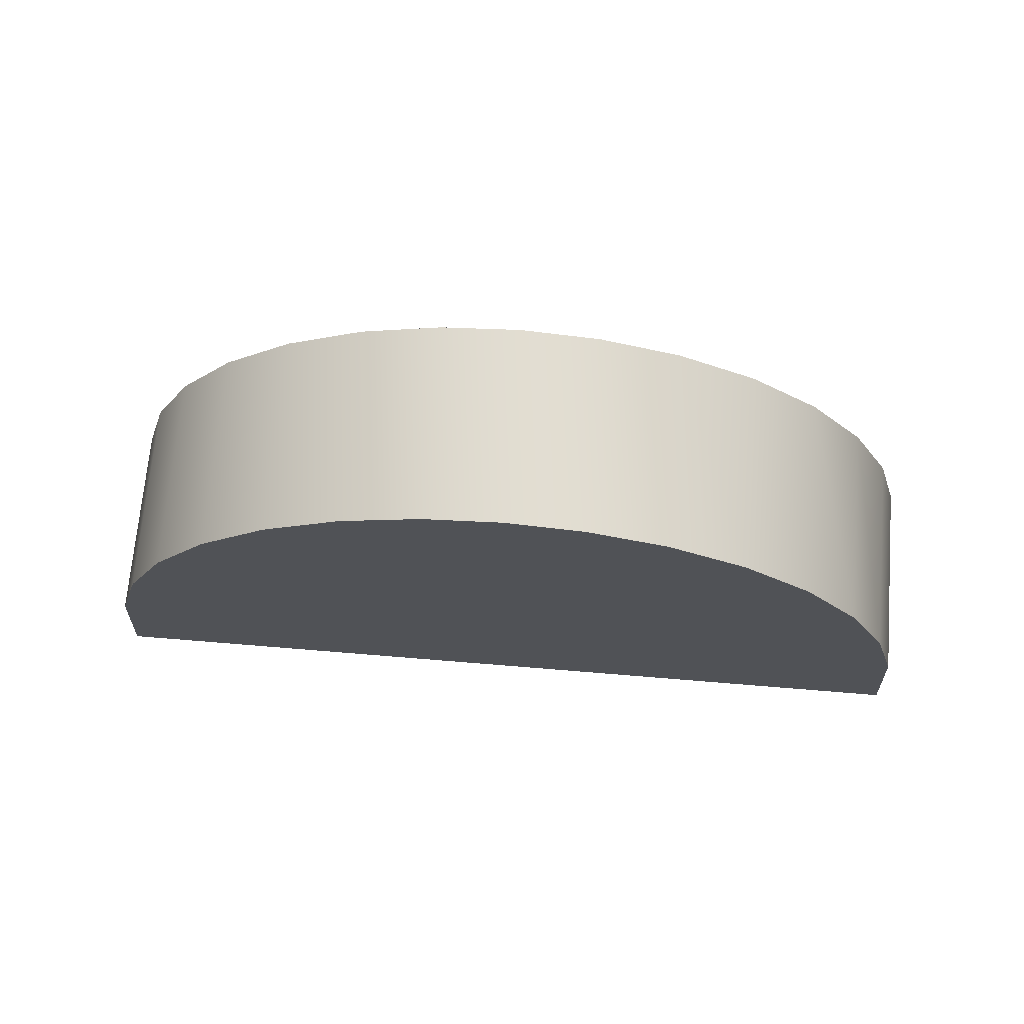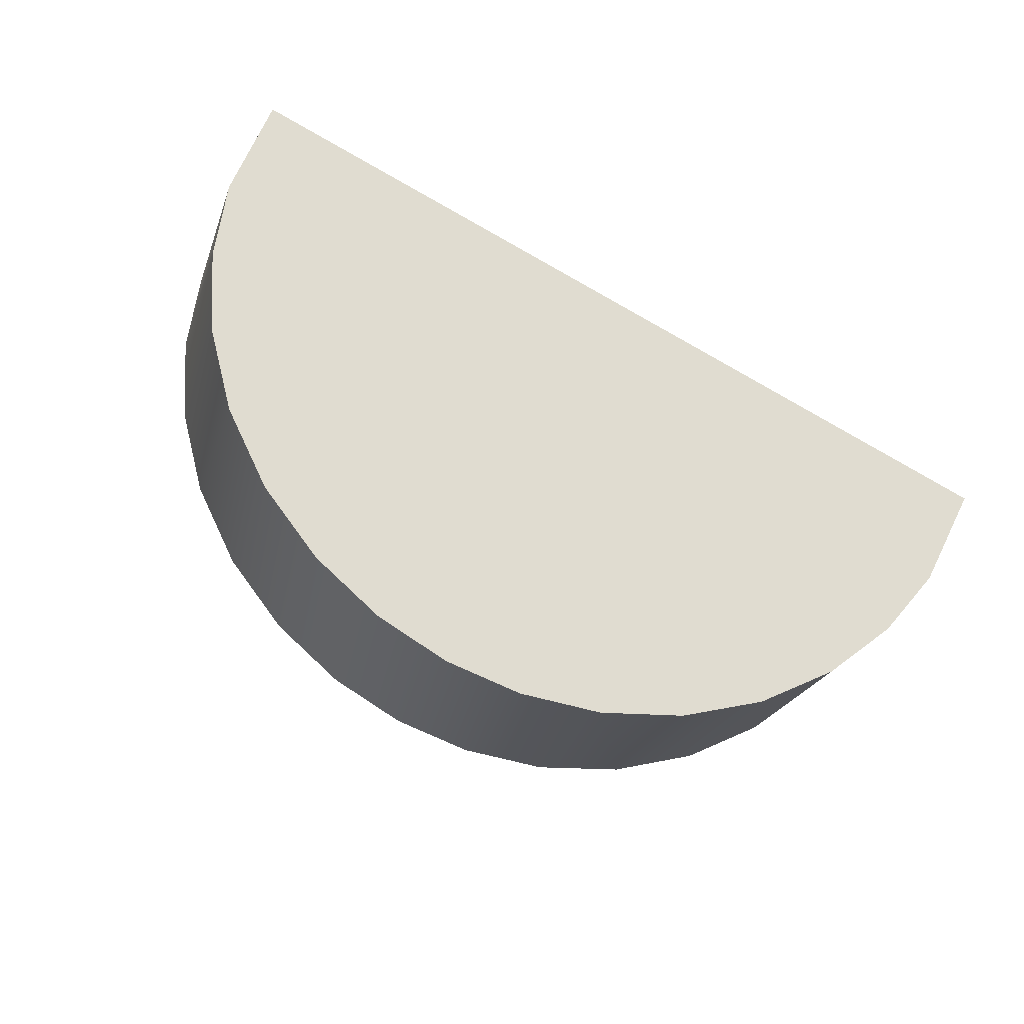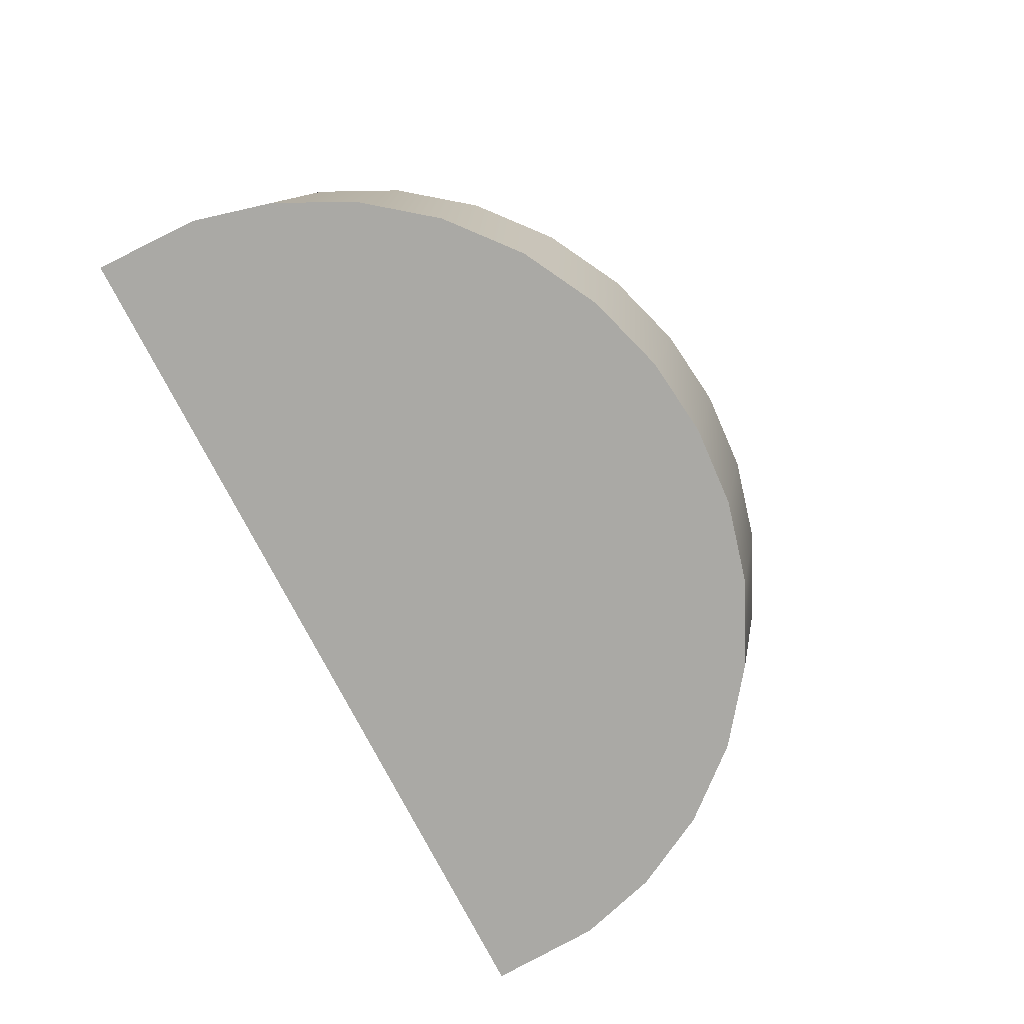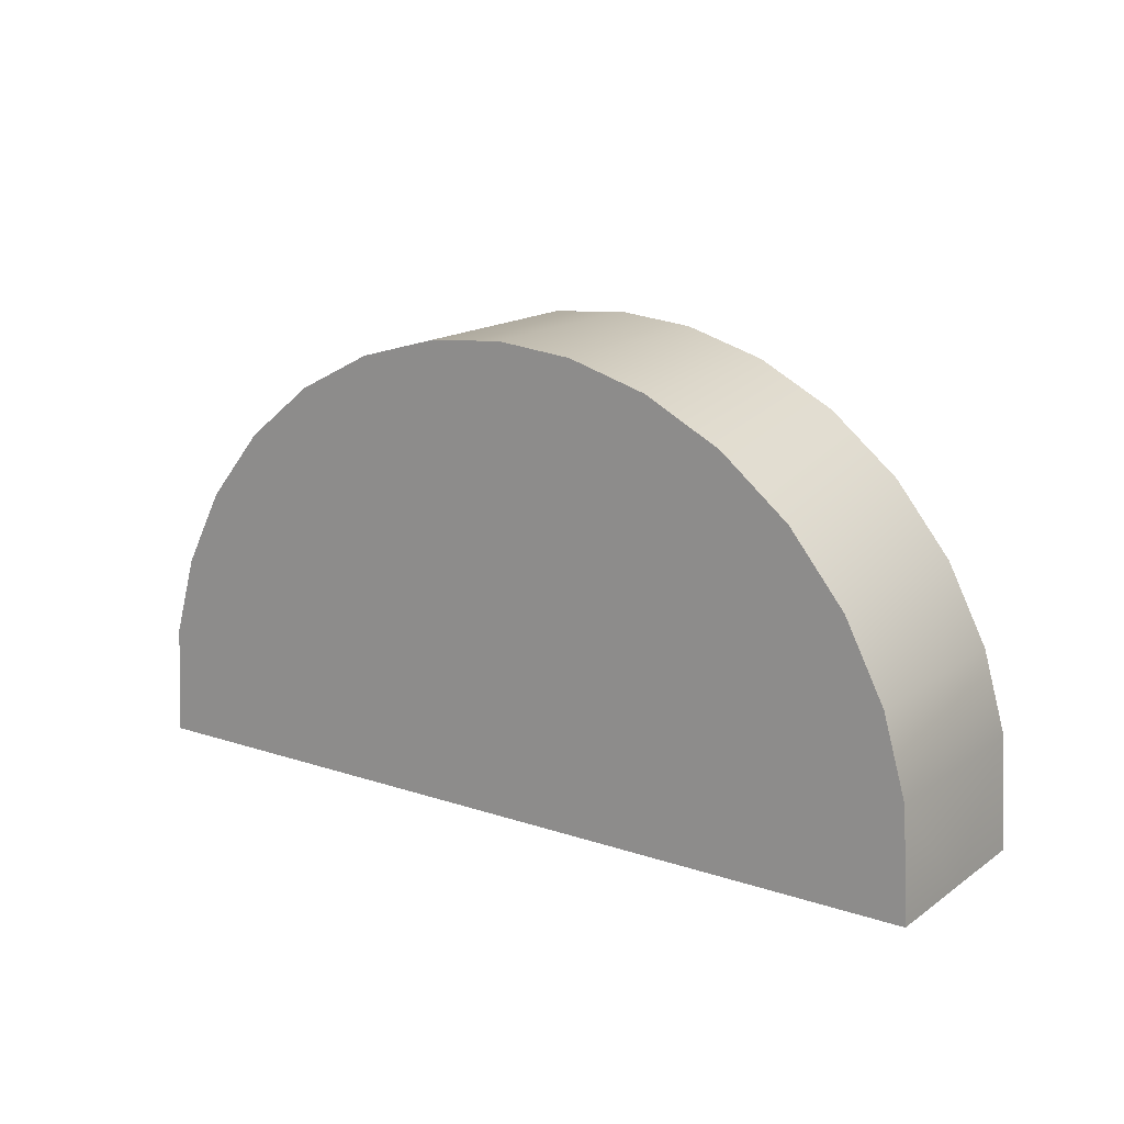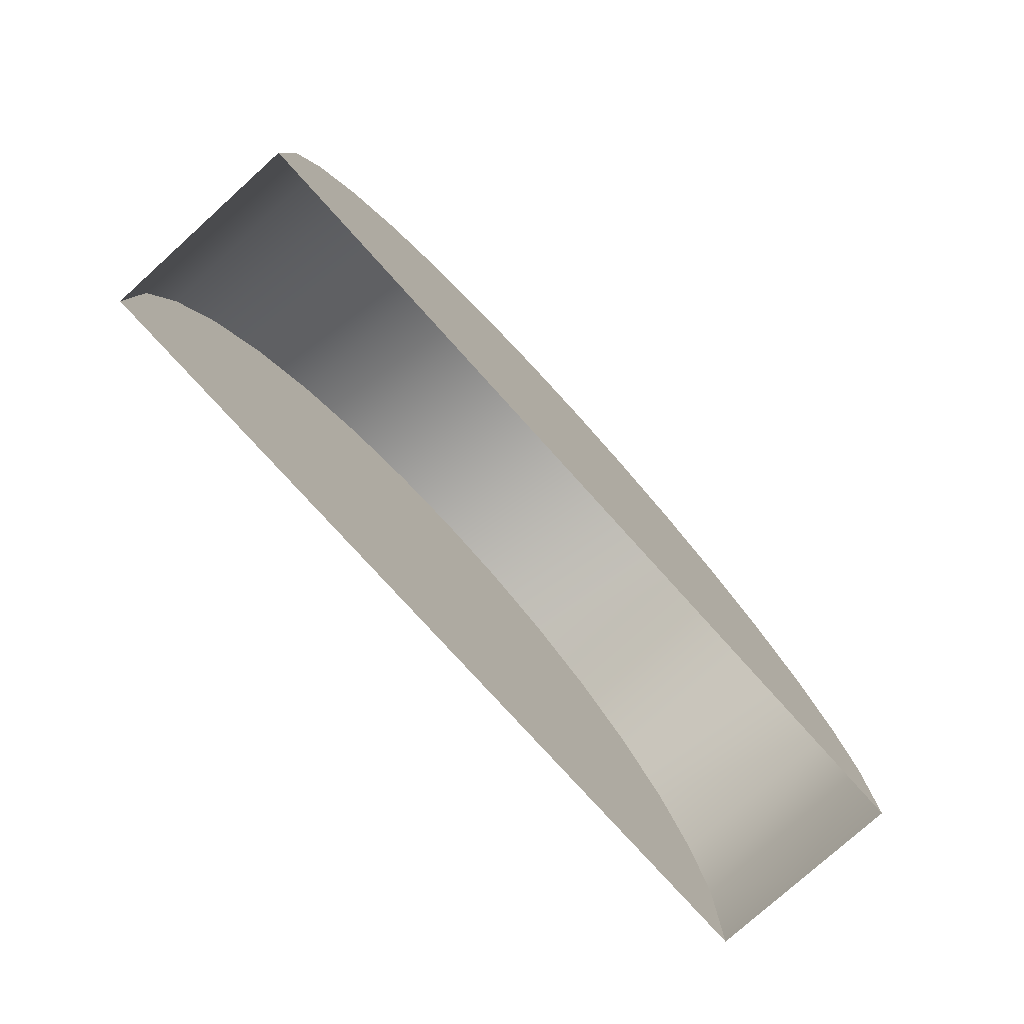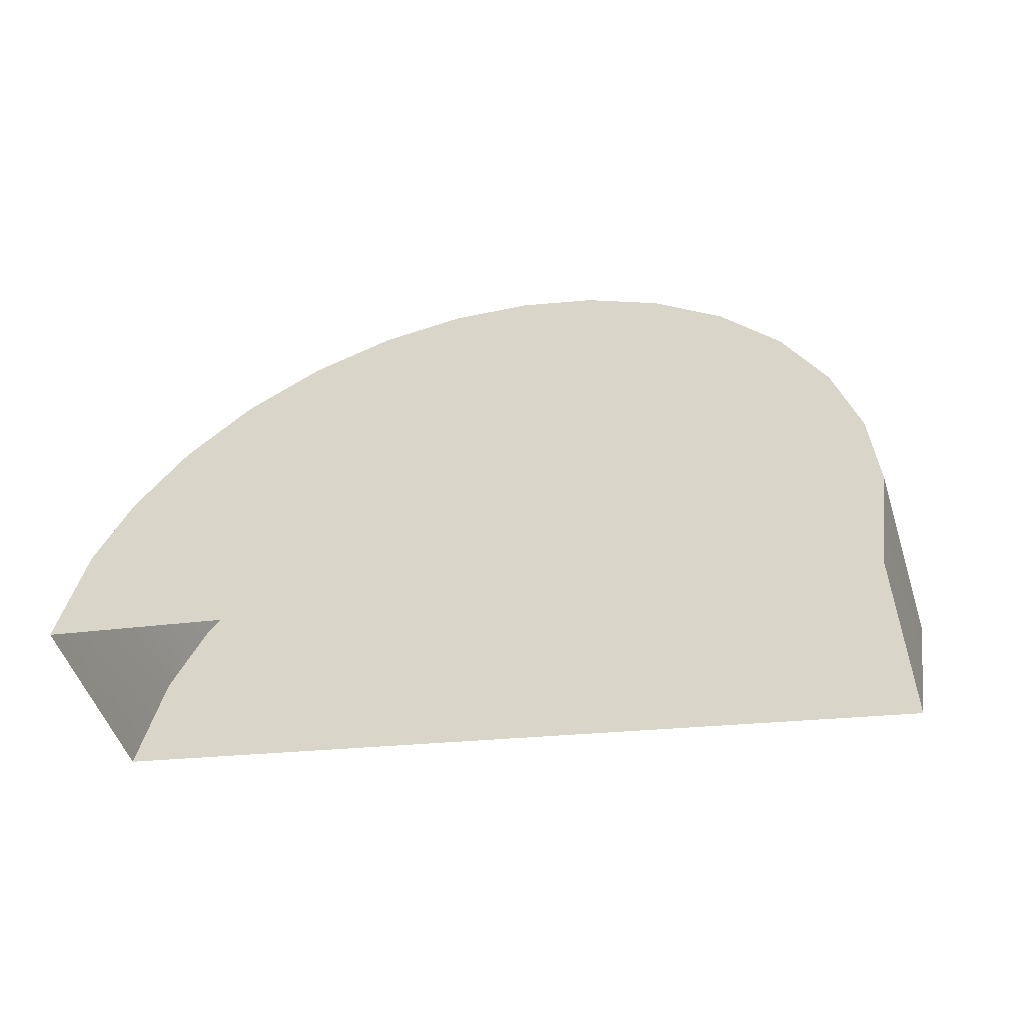
<metadata>
{"format":"obj","ext":"obj","renderer":"f3d","projection":"perspective","resolution":1024,"background":"white","views":[{"elev":68.8,"azim":166.9,"up":"+Y"},{"elev":59.4,"azim":-156.6,"up":"+Z"},{"elev":-62.0,"azim":120.1,"up":"+Z"},{"elev":15.9,"azim":17.1,"up":"+Y"},{"elev":-77.5,"azim":114.2,"up":"+Y"},{"elev":44.0,"azim":10.8,"up":"+Z"}]}
</metadata>
<code>
o Obj_000048/mesh49/mesh49-geometry#mesh49-geometry
v 0.001512 -0.7751 -0.4264
v -0.001067 -0.7751 -0.4184
v 0.001981 -0.7659 -0.4262
v -0.003175 -0.7659 -0.4102
v 0.03551 -0.7751 -0.4154
v -0.003645 -0.7751 -0.4104
v 0.003806 -0.7592 -0.4256
v 0.03036 -0.7751 -0.3994
v -0.00135 -0.7592 -0.4096
v 0.00697 -0.7528 -0.4246
v 0.001814 -0.7528 -0.4086
v 0.0114 -0.7471 -0.4232
v 0.01685 -0.7424 -0.4214
v 0.006244 -0.7471 -0.4072
v 0.02296 -0.7391 -0.4195
v 0.0117 -0.7424 -0.4054
v 0.02931 -0.7372 -0.4174
v 0.01781 -0.7391 -0.4035
v 0.03551 -0.7366 -0.4154
v 0.02415 -0.7372 -0.4014
v 0.04172 -0.7372 -0.4134
v 0.03036 -0.7366 -0.3994
v 0.03656 -0.7372 -0.3974
v 0.04807 -0.7391 -0.4114
v 0.04291 -0.7391 -0.3954
v 0.05417 -0.7424 -0.4094
v 0.04902 -0.7424 -0.3934
v 0.05963 -0.7471 -0.4076
v 0.05447 -0.7471 -0.3916
v 0.06406 -0.7528 -0.4062
v 0.0589 -0.7528 -0.3902
v 0.06722 -0.7592 -0.4052
v 0.06207 -0.7592 -0.3892
v 0.06905 -0.7659 -0.4046
v 0.06389 -0.7659 -0.3886
v 0.06952 -0.7751 -0.4045
v 0.06694 -0.7751 -0.3965
v 0.06436 -0.7751 -0.3885
f 1 2 3
f 3 2 1
f 3 2 4
f 4 2 3
f 3 5 1
f 1 5 3
f 2 6 4
f 4 6 2
f 3 4 7
f 7 4 3
f 7 5 3
f 3 5 7
f 4 6 8
f 8 6 4
f 7 4 9
f 9 4 7
f 10 5 7
f 7 5 10
f 9 4 8
f 8 4 9
f 7 9 11
f 11 9 7
f 12 5 10
f 10 5 12
f 7 11 10
f 10 11 7
f 11 9 8
f 8 9 11
f 13 5 12
f 12 5 13
f 10 14 12
f 12 14 10
f 10 11 14
f 14 11 10
f 14 11 8
f 8 11 14
f 15 5 13
f 13 5 15
f 13 12 14
f 14 12 13
f 16 14 8
f 8 14 16
f 17 5 15
f 15 5 17
f 15 13 18
f 18 13 15
f 13 14 16
f 16 14 13
f 18 16 8
f 8 16 18
f 19 5 17
f 17 5 19
f 17 15 20
f 20 15 17
f 18 13 16
f 16 13 18
f 20 15 18
f 18 15 20
f 20 18 8
f 8 18 20
f 19 21 5
f 5 21 19
f 19 17 22
f 22 17 19
f 22 17 20
f 20 17 22
f 22 20 8
f 8 20 22
f 21 19 23
f 23 19 21
f 21 24 5
f 5 24 21
f 23 19 22
f 22 19 23
f 22 8 23
f 23 8 22
f 25 21 23
f 23 21 25
f 24 21 25
f 25 21 24
f 24 26 5
f 5 26 24
f 23 8 25
f 25 8 23
f 27 24 25
f 25 24 27
f 26 24 27
f 27 24 26
f 26 28 5
f 5 28 26
f 25 8 27
f 27 8 25
f 29 26 27
f 27 26 29
f 28 26 29
f 29 26 28
f 28 30 5
f 5 30 28
f 27 8 29
f 29 8 27
f 28 29 31
f 31 29 28
f 28 31 30
f 30 31 28
f 30 32 5
f 5 32 30
f 29 8 31
f 31 8 29
f 30 31 33
f 33 31 30
f 30 33 32
f 32 33 30
f 32 34 5
f 5 34 32
f 31 8 33
f 33 8 31
f 32 33 35
f 35 33 32
f 32 35 34
f 34 35 32
f 34 36 5
f 5 36 34
f 33 8 35
f 35 8 33
f 34 35 37
f 37 35 34
f 34 37 36
f 36 37 34
f 35 8 38
f 38 8 35
f 37 35 38
f 38 35 37

</code>
